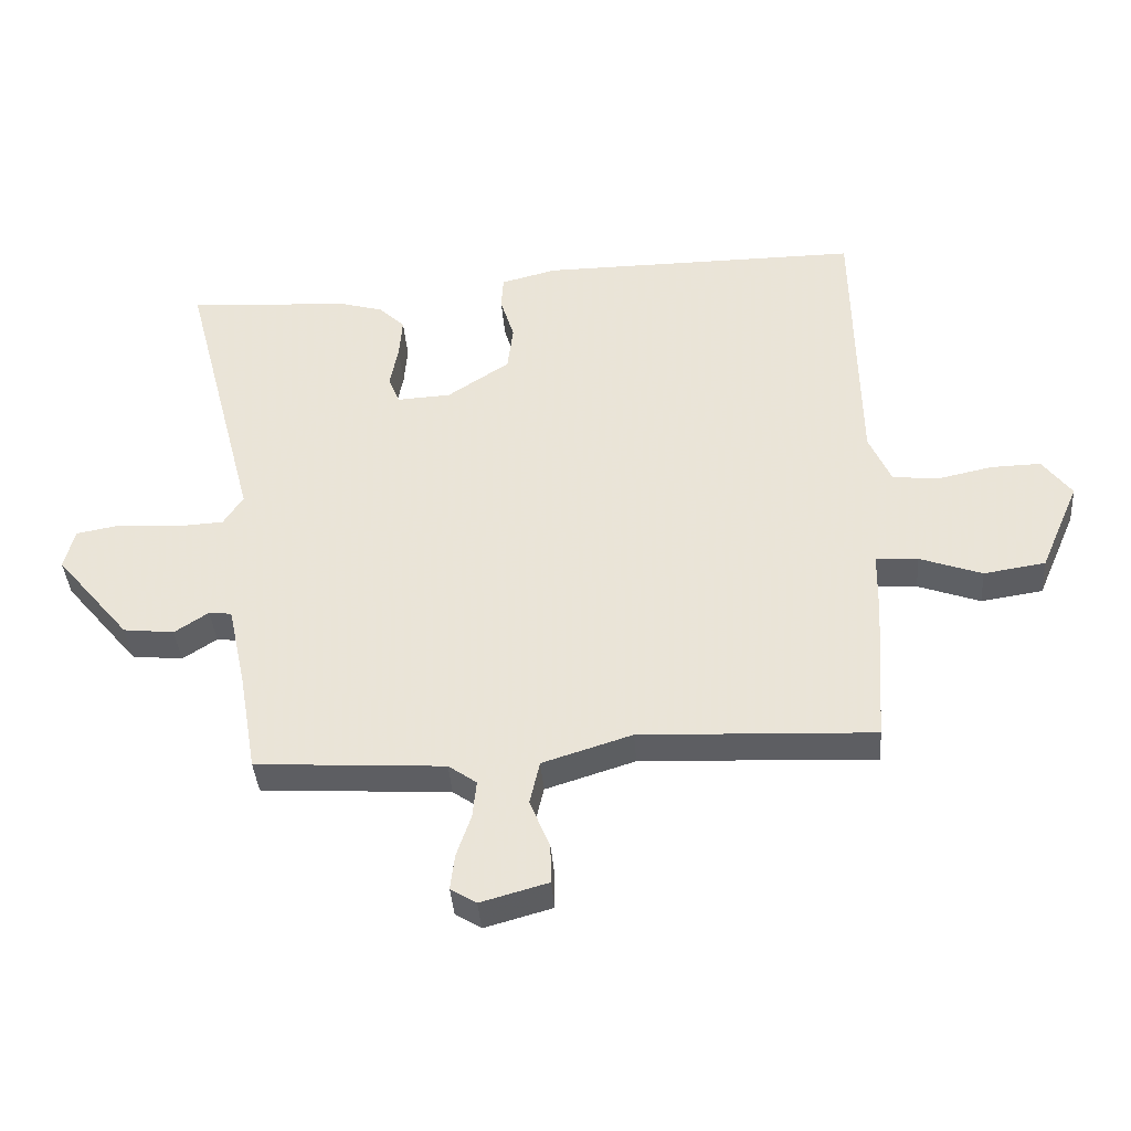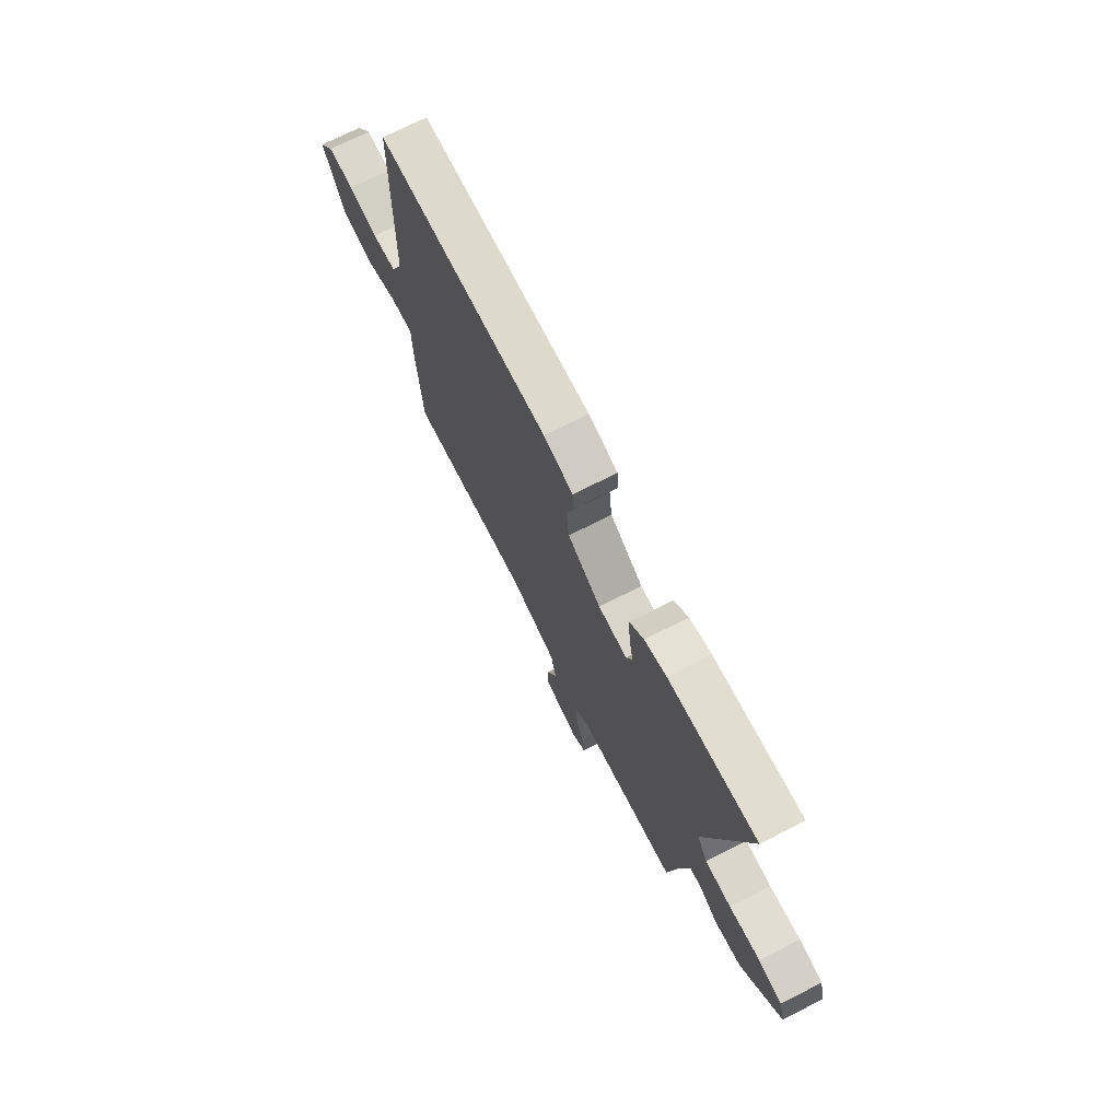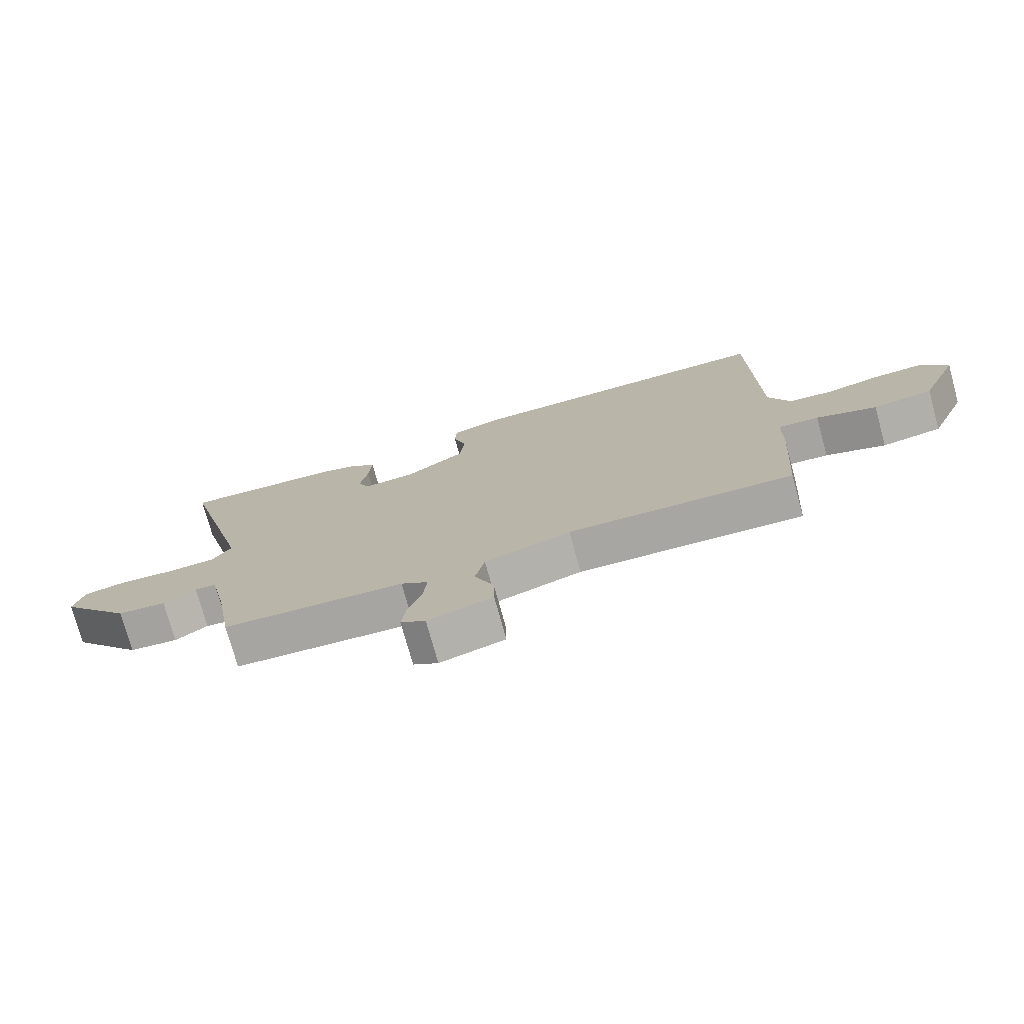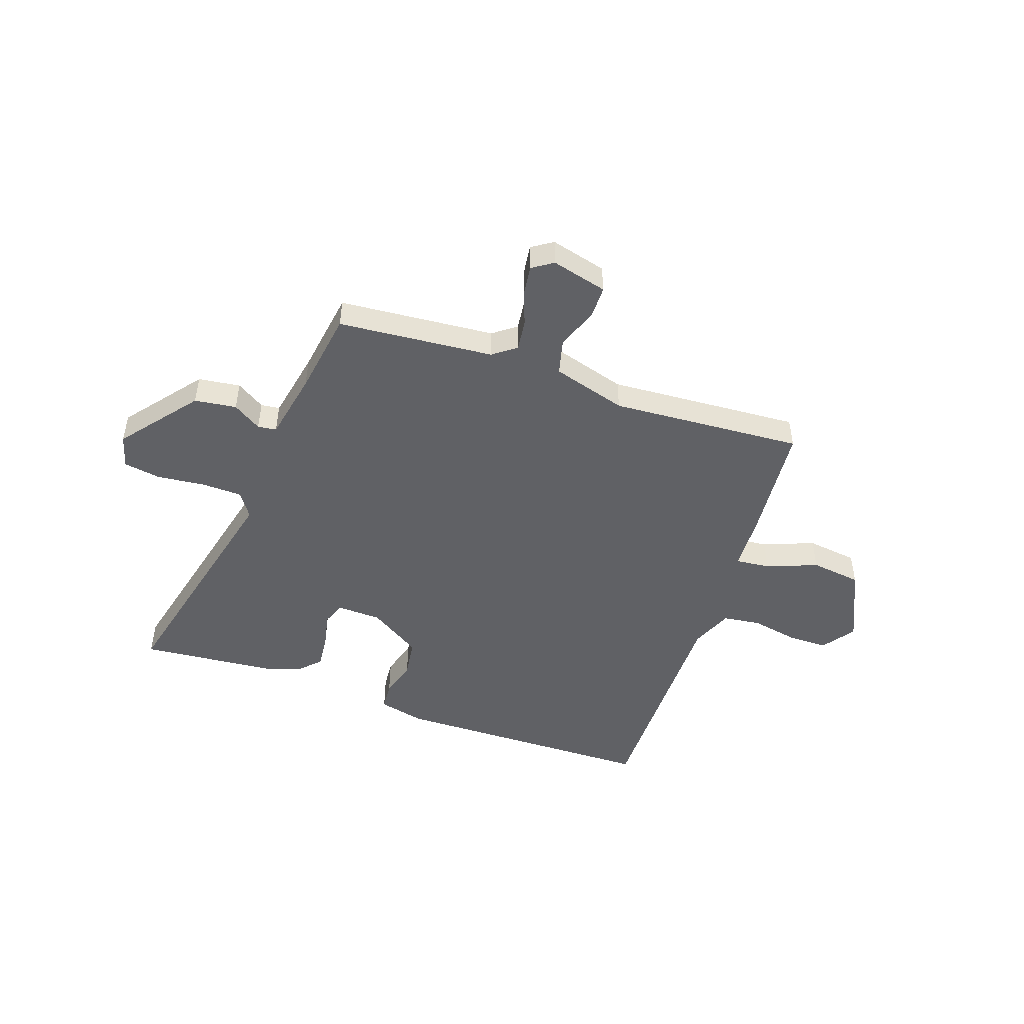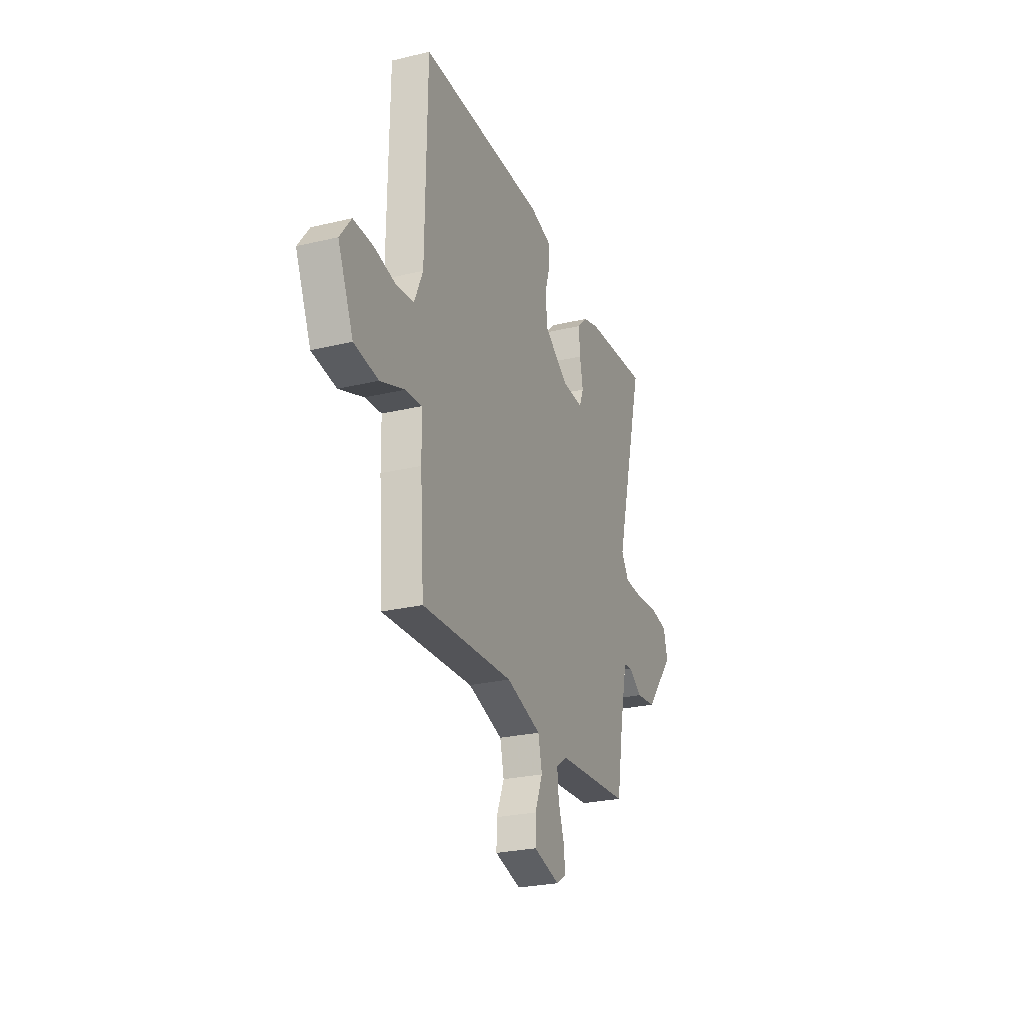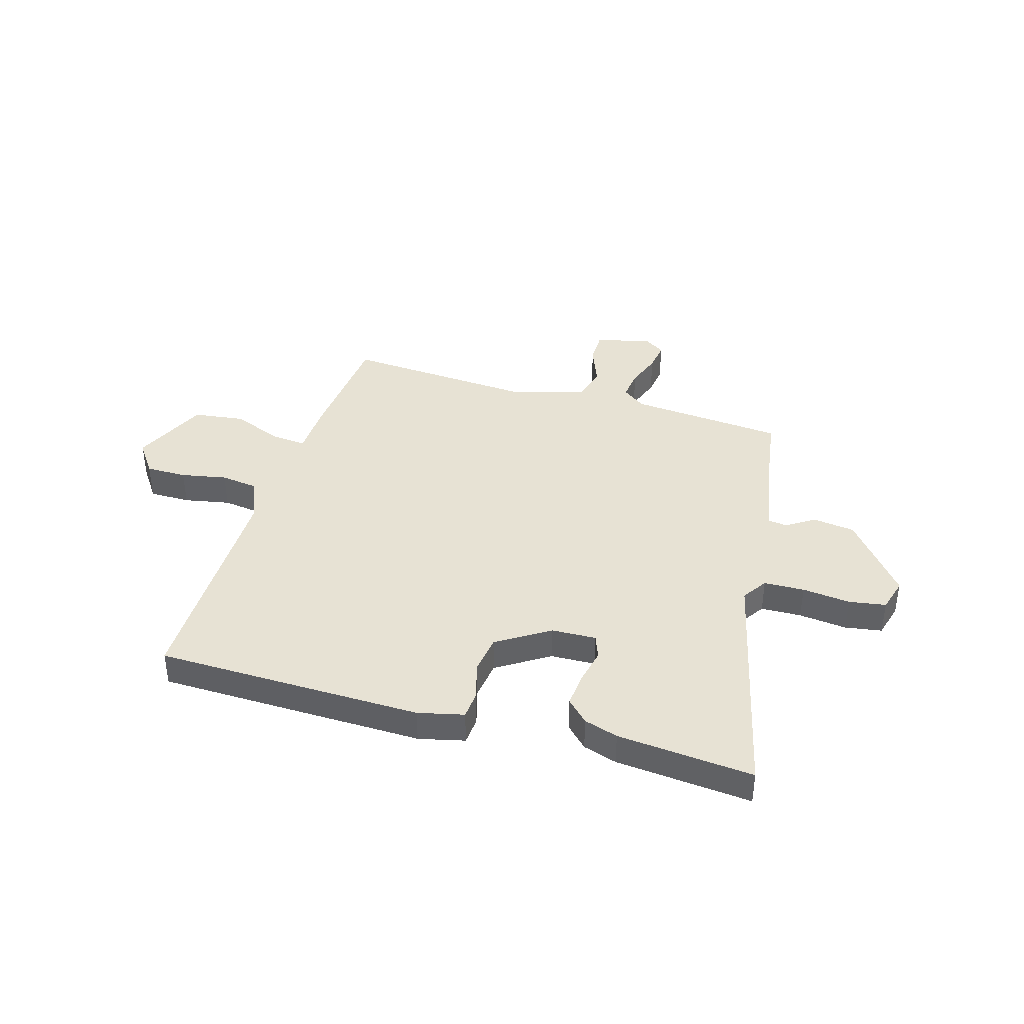
<metadata>
{"format":"obj","ext":"obj","renderer":"f3d","projection":"perspective","resolution":1024,"background":"white","views":[{"elev":-39.4,"azim":-175.7,"up":"+Z"},{"elev":71.7,"azim":63.1,"up":"+Z"},{"elev":-75.4,"azim":-164.6,"up":"+Z"},{"elev":-48.3,"azim":162.1,"up":"+Y"},{"elev":-26.0,"azim":-69.2,"up":"+Z"},{"elev":39.9,"azim":17.6,"up":"+Y"}]}
</metadata>
<code>
v -0.503 0.07 -0.485
v -0.519 0.07 -0.253
v -0.521 0.07 -0.147
v -0.588 0.07 -0.152
v -0.687 0.07 -0.188
v -0.785 0.07 -0.173
v -0.848 0.07 -0.027
v -0.802 0.07 0.035
v -0.723 0.07 0.033
v -0.635 0.07 0.014
v -0.562 0.07 0.022
v -0.527 0.07 0.102
v -0.52 0.07 0.55
v -0.006 0.07 0.547
v 0.082 0.07 0.524
v 0.085 0.07 0.47
v 0.063 0.07 0.398
v 0.072 0.07 0.323
v 0.171 0.07 0.257
v 0.257 0.07 0.252
v 0.275 0.07 0.297
v 0.262 0.07 0.365
v 0.257 0.07 0.432
v 0.299 0.07 0.472
v 0.365 0.07 0.491
v 0.628 0.07 0.509
v 0.507 0.07 0.045
v 0.538 0.07 -0.004
v 0.616 0.07 -0.008
v 0.709 0.07 0
v 0.78 0.07 -0.013
v 0.797 0.07 -0.078
v 0.678 0.07 -0.221
v 0.597 0.07 -0.23
v 0.543 0.07 -0.194
v 0.507 0.07 -0.198
v 0.478 0.07 -0.331
v 0.45 0.07 -0.493
v 0.15 0.07 -0.512
v 0.105 0.07 -0.544
v 0.111 0.07 -0.604
v 0.134 0.07 -0.672
v 0.141 0.07 -0.729
v 0.1 0.07 -0.755
v -0.007 0.07 -0.725
v -0.006 0.07 -0.662
v 0.026 0.07 -0.584
v 0.01 0.07 -0.514
v -0.132 0.07 -0.469
v -0.503 0 -0.485
v -0.519 0 -0.253
v -0.521 0 -0.147
v -0.588 0 -0.152
v -0.687 0 -0.188
v -0.785 0 -0.173
v -0.848 0 -0.027
v -0.802 0 0.035
v -0.723 0 0.033
v -0.635 0 0.014
v -0.562 0 0.022
v -0.527 0 0.102
v -0.52 0 0.55
v -0.006 0 0.547
v 0.082 0 0.524
v 0.085 0 0.47
v 0.063 0 0.398
v 0.072 0 0.323
v 0.171 0 0.257
v 0.257 0 0.252
v 0.275 0 0.297
v 0.262 0 0.365
v 0.257 0 0.432
v 0.299 0 0.472
v 0.365 0 0.491
v 0.628 0 0.509
v 0.507 0 0.045
v 0.538 0 -0.004
v 0.616 0 -0.008
v 0.709 0 0
v 0.78 0 -0.013
v 0.797 0 -0.078
v 0.678 0 -0.221
v 0.597 0 -0.23
v 0.543 0 -0.194
v 0.507 0 -0.198
v 0.478 0 -0.331
v 0.45 0 -0.493
v 0.15 0 -0.512
v 0.105 0 -0.544
v 0.111 0 -0.604
v 0.134 0 -0.672
v 0.141 0 -0.729
v 0.1 0 -0.755
v -0.007 0 -0.725
v -0.006 0 -0.662
v 0.026 0 -0.584
v 0.01 0 -0.514
v -0.132 0 -0.469
f 45 46 47
f 44 45 47
f 43 44 47
f 42 43 47
f 41 42 47
f 40 41 47 48
f 39 40 48 49
f 37 38 39 49
f 33 34 35
f 32 33 35
f 31 32 35
f 30 31 35
f 29 30 35
f 28 29 35 36
f 1 2 3
f 49 1 3
f 37 49 3
f 36 37 3
f 28 36 3
f 27 28 3
f 25 26 27
f 24 25 27
f 23 24 27
f 22 23 27
f 21 22 27
f 15 16 17
f 14 15 17
f 13 14 17
f 12 13 17
f 11 12 17 18
f 8 9 10
f 7 8 10
f 6 7 10
f 5 6 10
f 4 5 10
f 4 10 11
f 11 18 19
f 4 11 19
f 3 4 19
f 20 21 27
f 3 19 20 27
f 96 95 94
f 96 94 93
f 96 93 92
f 96 92 91
f 96 91 90
f 97 96 90 89
f 98 97 89 88
f 98 88 87 86
f 84 83 82
f 84 82 81
f 84 81 80
f 84 80 79
f 84 79 78
f 85 84 78 77
f 52 51 50
f 52 50 98
f 52 98 86
f 52 86 85
f 52 85 77
f 52 77 76
f 76 75 74
f 76 74 73
f 76 73 72
f 76 72 71
f 76 71 70
f 66 65 64
f 66 64 63
f 66 63 62
f 66 62 61
f 67 66 61 60
f 59 58 57
f 59 57 56
f 59 56 55
f 59 55 54
f 59 54 53
f 60 59 53
f 68 67 60
f 68 60 53
f 68 53 52
f 76 70 69
f 76 69 68 52
f 1 50 51 2
f 2 51 52 3
f 3 52 53 4
f 4 53 54 5
f 5 54 55 6
f 6 55 56 7
f 7 56 57 8
f 8 57 58 9
f 9 58 59 10
f 10 59 60 11
f 11 60 61 12
f 12 61 62 13
f 13 62 63 14
f 14 63 64 15
f 15 64 65 16
f 16 65 66 17
f 17 66 67 18
f 18 67 68 19
f 19 68 69 20
f 20 69 70 21
f 21 70 71 22
f 22 71 72 23
f 23 72 73 24
f 24 73 74 25
f 25 74 75 26
f 26 75 76 27
f 27 76 77 28
f 28 77 78 29
f 29 78 79 30
f 30 79 80 31
f 31 80 81 32
f 32 81 82 33
f 33 82 83 34
f 34 83 84 35
f 35 84 85 36
f 36 85 86 37
f 37 86 87 38
f 38 87 88 39
f 39 88 89 40
f 40 89 90 41
f 41 90 91 42
f 42 91 92 43
f 43 92 93 44
f 44 93 94 45
f 45 94 95 46
f 46 95 96 47
f 47 96 97 48
f 48 97 98 49
f 49 98 50 1

</code>
